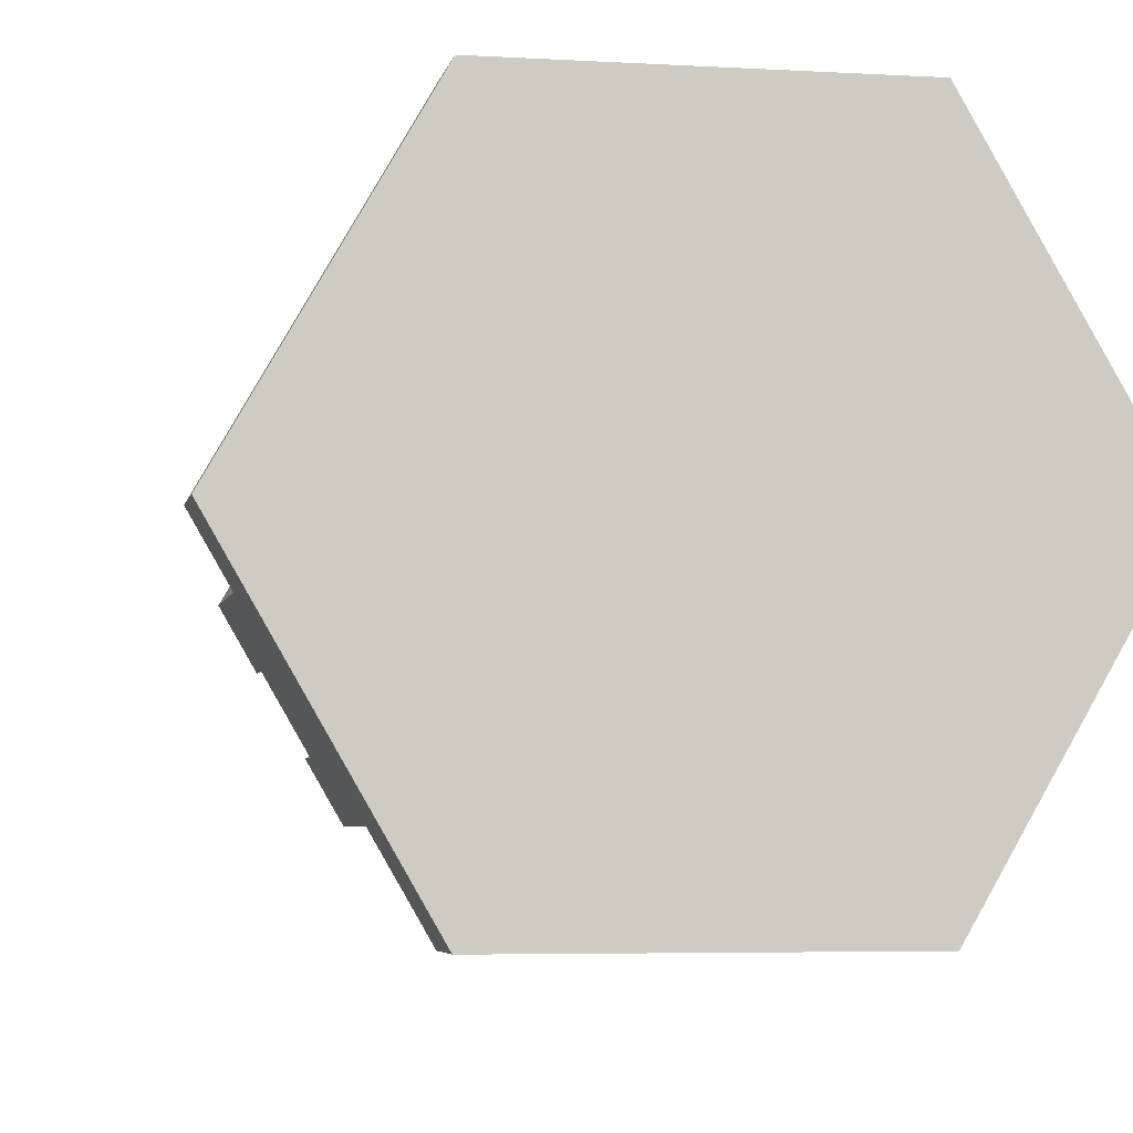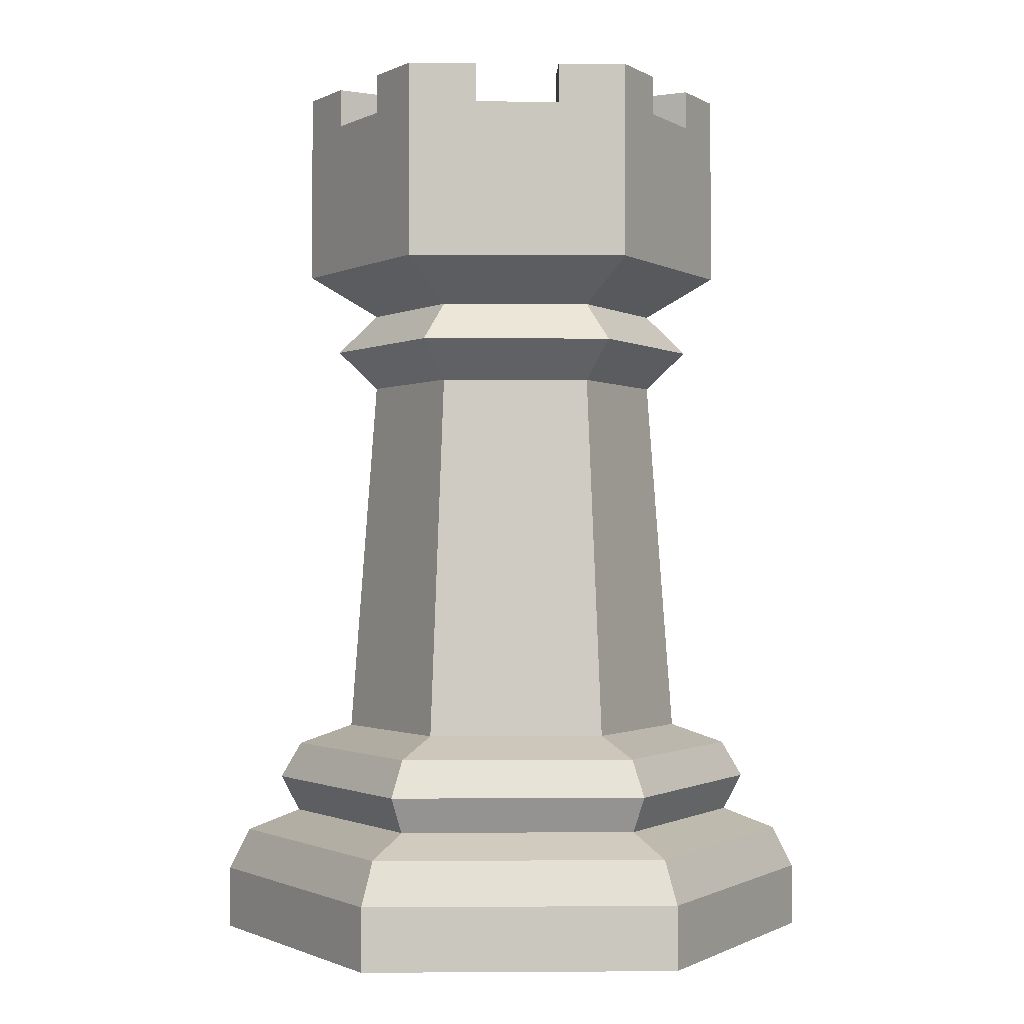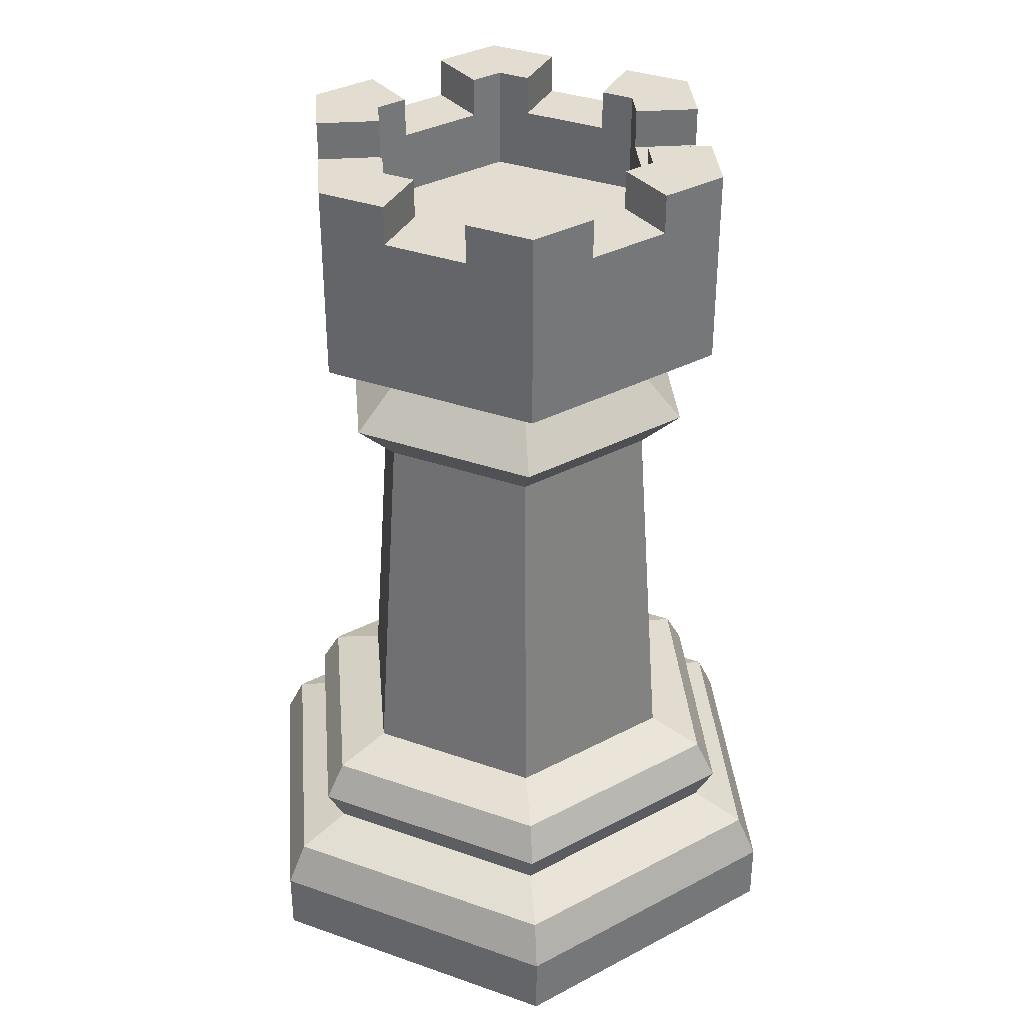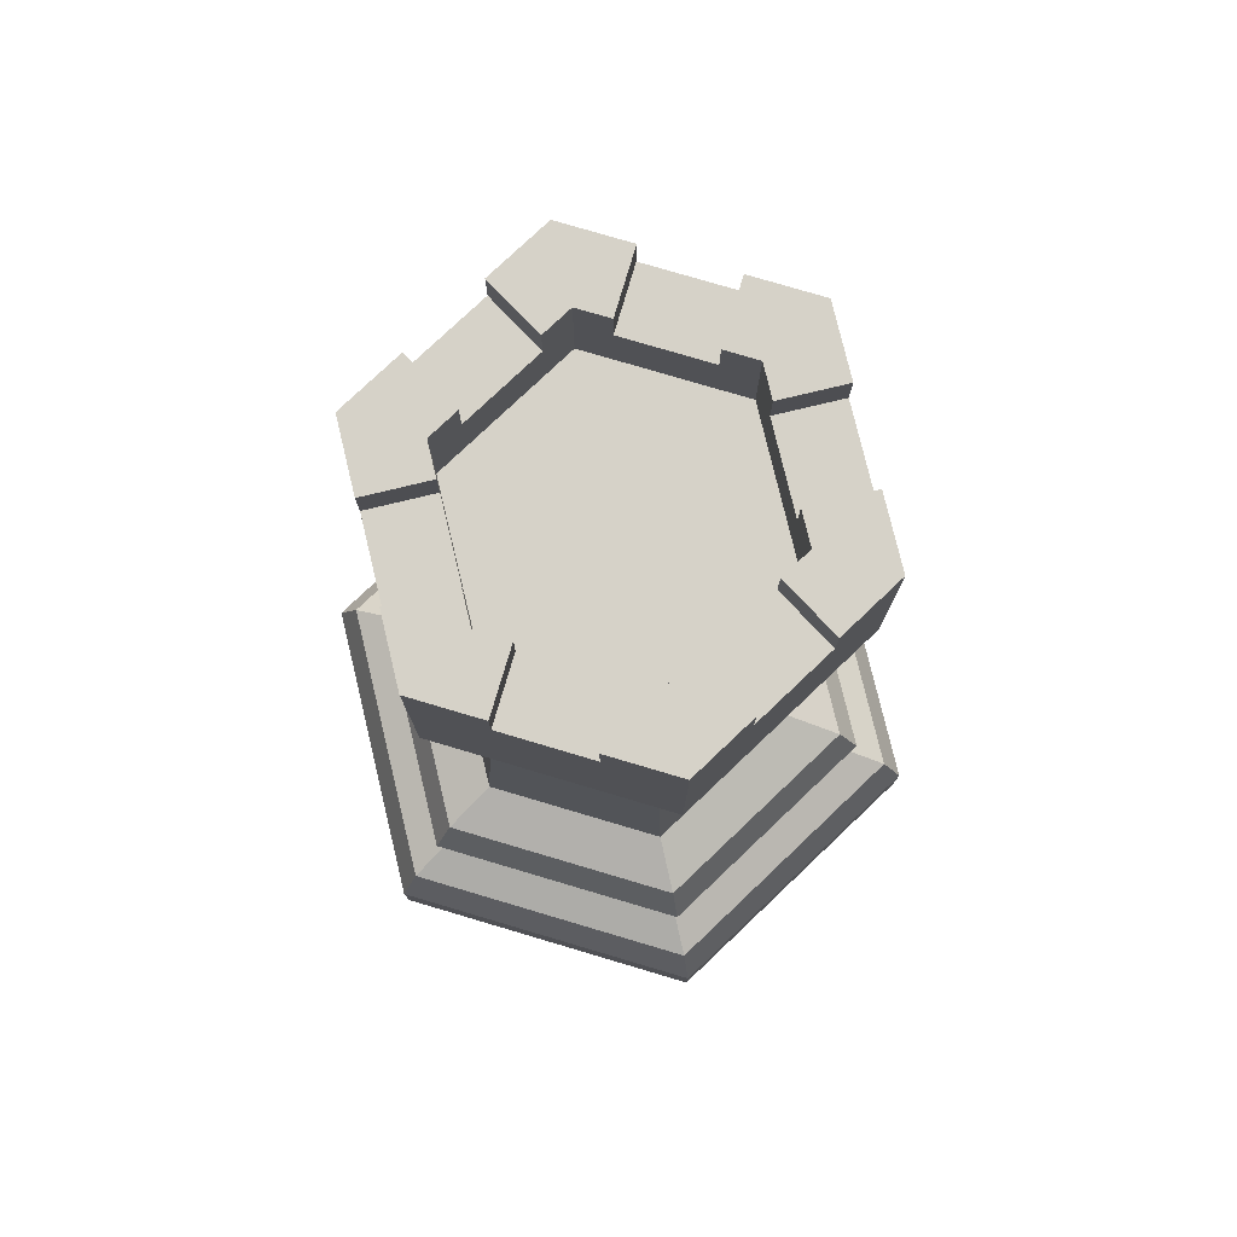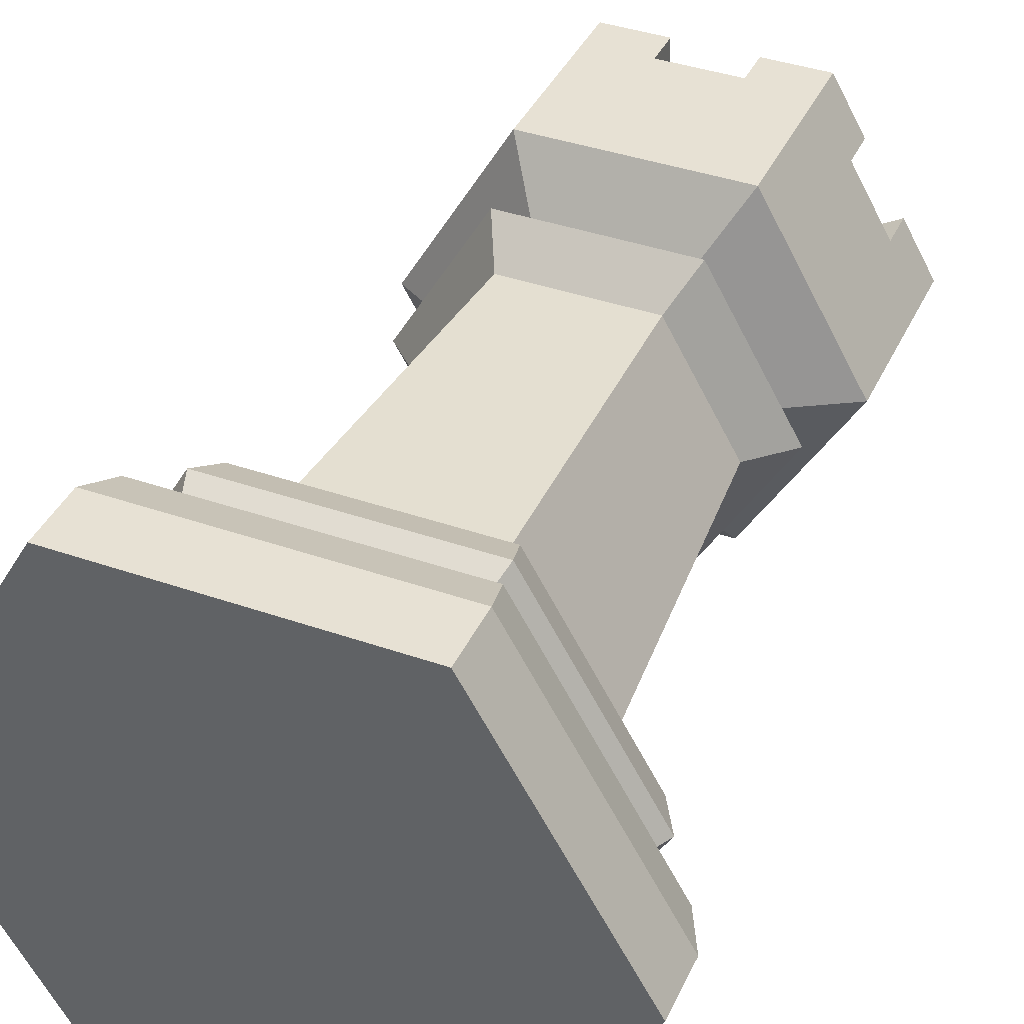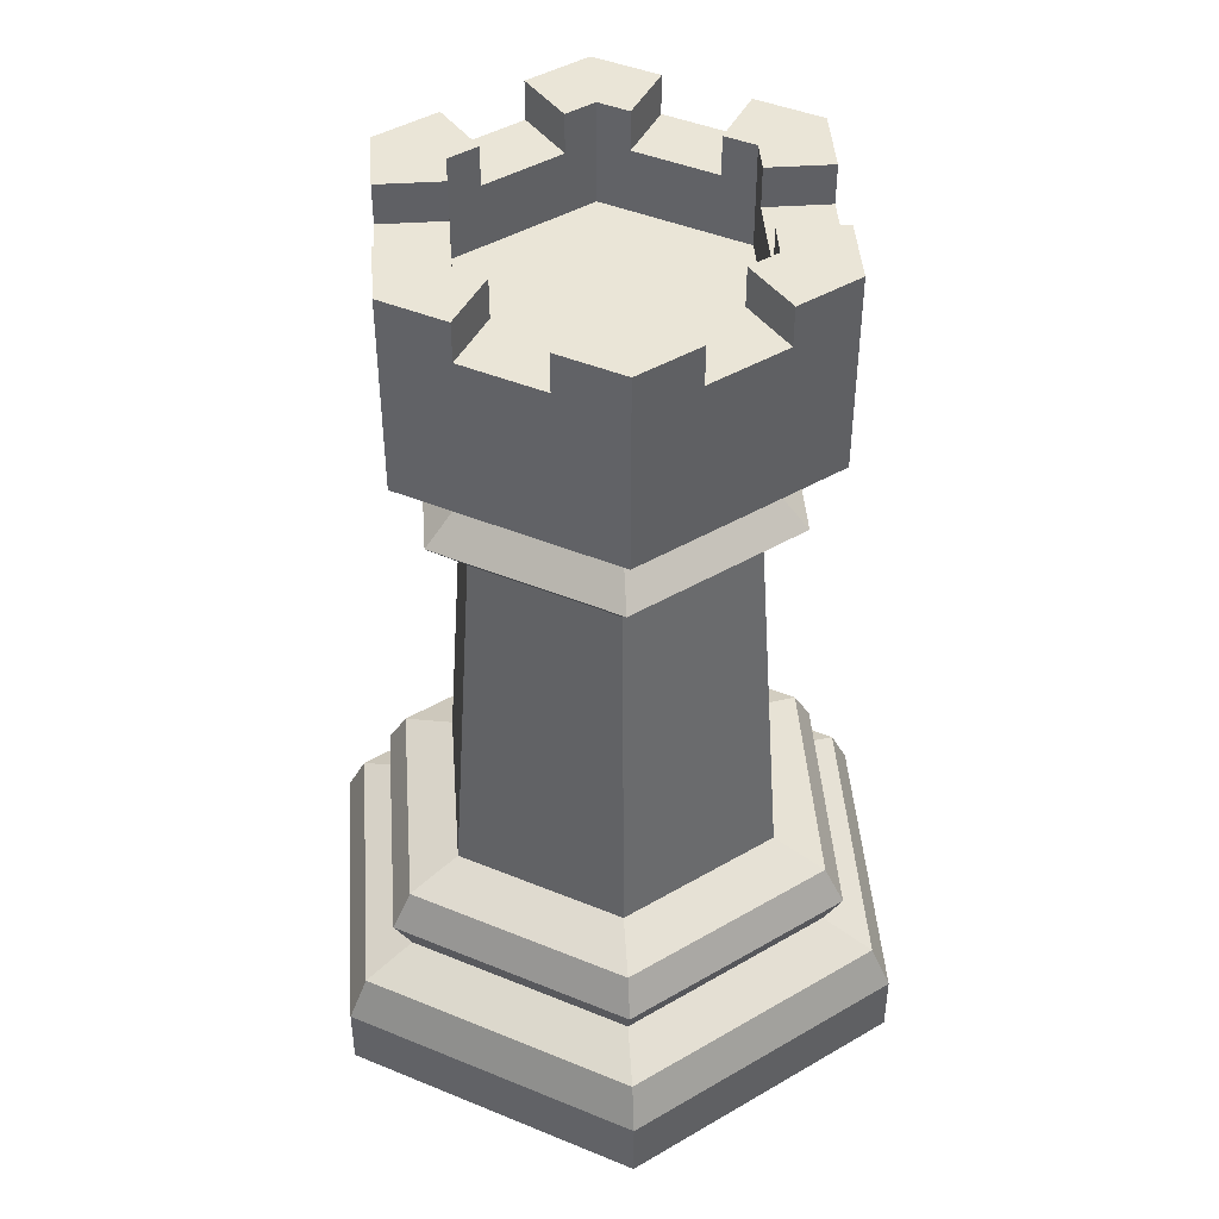
<metadata>
{"format":"obj","ext":"obj","renderer":"f3d","projection":"perspective","resolution":1024,"background":"white","views":[{"elev":-4.8,"azim":-10.8,"up":"+Z"},{"elev":-1.1,"azim":-61.6,"up":"+Y"},{"elev":35.2,"azim":-35.0,"up":"+Y"},{"elev":78.2,"azim":136.5,"up":"+Y"},{"elev":39.6,"azim":23.4,"up":"+Z"},{"elev":44.2,"azim":25.7,"up":"+Y"}]}
</metadata>
<code>
o Rook.003
v 0.2239 0 -0.3879
v -0.2239 0 -0.3879
v 0.2239 0.09207 -0.3879
v -0.2239 0.09207 -0.3879
v 0.2088 0.1533 -0.3616
v -0.2088 0.1533 -0.3616
v 0.1834 0.237 -0.3176
v -0.1834 0.237 -0.3176
v 0.1682 0.2898 -0.2914
v -0.1682 0.2898 -0.2914
v 0.1281 0.3185 -0.2219
v -0.1281 0.3185 -0.2219
v 0.1696 0.1843 -0.2937
v -0.1696 0.1843 -0.2937
v -0.1082 0.9698 -0.1875
v 0.1082 0.9698 -0.1875
v -0.1599 1.032 -0.2769
v 0.1599 1.032 -0.2769
v -0.1599 1.259 -0.2769
v 0.1599 1.259 -0.2769
v -0.1079 1.259 -0.187
v 0.1079 1.259 -0.187
v -0.1079 1.169 -0.187
v 0.1079 1.169 -0.187
v -0.1079 1.316 -0.187
v -0.1599 1.316 -0.2769
v 0.1599 1.316 -0.2769
v 0.1079 1.316 -0.187
v 0.2092 1.259 -0.1914
v 0.2704 1.259 -0.08544
v 0.2574 1.209 -0.1079
v 0.2222 1.209 -0.1689
v -0.06121 1.259 -0.2769
v 0.06121 1.259 -0.2769
v 0.03523 1.209 -0.2769
v -0.03523 1.209 -0.2769
v -0.2704 1.259 -0.08544
v -0.2092 1.259 -0.1914
v -0.2222 1.209 -0.1689
v -0.2574 1.209 -0.1079
v 0.1925 1.259 -0.04048
v 0.1313 1.259 -0.1465
v 0.1384 1.22 -0.1342
v 0.1854 1.22 -0.05276
v 0.06121 1.259 -0.187
v -0.06121 1.259 -0.187
v -0.04703 1.22 -0.187
v 0.04703 1.22 -0.187
v -0.1313 1.259 -0.1465
v -0.1925 1.259 -0.04048
v -0.1854 1.22 -0.05276
v -0.1384 1.22 -0.1342
v 0.2092 1.316 -0.1914
v 0.1313 1.316 -0.1465
v 0.1925 1.316 -0.04048
v 0.2704 1.316 -0.08544
v -0.2704 1.316 -0.08544
v -0.1925 1.316 -0.04048
v -0.1313 1.316 -0.1465
v -0.2092 1.316 -0.1914
v -0.06121 1.316 -0.2769
v -0.06121 1.316 -0.187
v 0.06121 1.316 -0.187
v 0.06121 1.316 -0.2769
v -0.1082 0.8546 -0.1875
v 0.1082 0.8546 -0.1875
v -0.1379 0.9122 -0.2389
v 0.1379 0.9122 -0.2389
v -0.4479 -0 -0
v 0.4479 0 0
v 0.2239 -0 0.3879
v -0.2239 -0 0.3879
v -0.4479 0.09207 0
v 0.4479 0.09207 0
v 0.2239 0.09207 0.3879
v -0.2239 0.09207 0.3879
v -0.4176 0.1533 0
v 0.4176 0.1533 0
v 0.2088 0.1533 0.3616
v -0.2088 0.1533 0.3616
v -0.3667 0.237 0
v 0.3667 0.237 0
v 0.1834 0.237 0.3176
v -0.1834 0.237 0.3176
v -0.3364 0.2898 0
v 0.3364 0.2898 0
v 0.1682 0.2898 0.2914
v -0.1682 0.2898 0.2914
v -0.2562 0.3185 0
v 0.2562 0.3185 0
v 0.1281 0.3185 0.2219
v -0.1281 0.3185 0.2219
v 0.3391 0.1843 0
v 0.1696 0.1843 0.2937
v -0.1696 0.1843 0.2937
v -0.3391 0.1843 0
v -0.1082 0.9698 0.1875
v 0.1082 0.9698 0.1875
v 0.2164 0.9698 0
v -0.2164 0.9698 0
v 0 0 0
v -0.1599 1.032 0.2769
v 0.1599 1.032 0.2769
v 0.3197 1.032 0
v -0.3197 1.032 0
v -0.1599 1.259 0.2769
v 0.1599 1.259 0.2769
v 0.3197 1.259 0
v -0.3197 1.259 0
v -0.1079 1.259 0.187
v 0.1079 1.259 0.187
v 0.2159 1.259 0
v -0.2159 1.259 0
v -0.1079 1.169 0.187
v 0.1079 1.169 0.187
v 0.2159 1.169 0
v -0.2159 1.169 0
v 0.2159 1.316 0
v 0.3197 1.316 0
v -0.3197 1.316 0
v -0.2159 1.316 0
v -0.1079 1.316 0.187
v -0.1599 1.316 0.2769
v 0.1599 1.316 0.2769
v 0.1079 1.316 0.187
v 0.2092 1.259 0.1914
v 0.2704 1.259 0.08544
v 0.2574 1.209 0.1079
v 0.2222 1.209 0.1689
v -0.06121 1.259 0.2769
v 0.06121 1.259 0.2769
v 0.03523 1.209 0.2769
v -0.03523 1.209 0.2769
v -0.2704 1.259 0.08544
v -0.2092 1.259 0.1914
v -0.2222 1.209 0.1689
v -0.2574 1.209 0.1079
v 0.1925 1.259 0.04048
v 0.1313 1.259 0.1465
v 0.1384 1.22 0.1342
v 0.1854 1.22 0.05276
v 0.06121 1.259 0.187
v -0.06121 1.259 0.187
v -0.04703 1.22 0.187
v 0.04703 1.22 0.187
v -0.1313 1.259 0.1465
v -0.1925 1.259 0.04048
v -0.1854 1.22 0.05276
v -0.1384 1.22 0.1342
v 0.2092 1.316 0.1914
v 0.1313 1.316 0.1465
v 0.1925 1.316 0.04048
v 0.2704 1.316 0.08544
v -0.2704 1.316 0.08544
v -0.1925 1.316 0.04048
v -0.1313 1.316 0.1465
v -0.2092 1.316 0.1914
v -0.06121 1.316 0.2769
v -0.06121 1.316 0.187
v 0.06121 1.316 0.187
v 0.06121 1.316 0.2769
v -0.2164 0.8546 0
v 0.2164 0.8546 0
v -0.1082 0.8546 0.1875
v 0.1082 0.8546 0.1875
v 0.2758 0.9122 0
v -0.2758 0.9122 0
v -0.1379 0.9122 0.2389
v 0.1379 0.9122 0.2389
v -0 1.169 0
f 2 69 73 4
f 1 2 4 3
f 70 1 3 74
f 4 73 77 6
f 3 4 6 5
f 74 3 5 78
f 14 96 81 8
f 13 14 8 7
f 93 13 7 82
f 8 81 85 10
f 7 8 10 9
f 82 7 9 86
f 10 85 89 12
f 9 10 12 11
f 86 9 11 90
f 78 5 13 93
f 5 6 14 13
f 6 77 96 14
f 167 100 15 67
f 67 15 16 68
f 68 16 99 166
f 69 2 101
f 2 1 101
f 70 101 1
f 16 15 17 18
f 15 100 105 17
f 99 16 18 104
f 108 30 56 119
f 49 21 25 59
f 22 42 54 28
f 19 38 60 26
f 18 35 34 20
f 29 32 18 20
f 39 38 19 17
f 104 31 30 108
f 38 49 59 60
f 57 120 121 58
f 23 47 46 21
f 117 51 50 113
f 33 36 17 19
f 37 40 105 109
f 17 36 35 18
f 113 50 58 121
f 17 105 40 39
f 18 32 31 104
f 50 37 57 58
f 24 43 42 22
f 23 52 51 117
f 24 48 47 23
f 21 49 52 23
f 112 41 44 116
f 116 44 43 24
f 22 45 48 24
f 29 30 31 32
f 33 34 35 36
f 37 38 39 40
f 41 42 43 44
f 45 46 47 48
f 49 50 51 52
f 29 42 41 30
f 37 50 49 38
f 33 46 45 34
f 119 56 55 118
f 27 64 63 28
f 61 26 25 62
f 26 60 59 25
f 53 27 28 54
f 41 112 118 55
f 33 19 26 61
f 46 33 61 62
f 34 45 63 64
f 21 46 62 25
f 20 34 64 27
f 45 22 28 63
f 37 109 120 57
f 42 29 53 54
f 30 41 55 56
f 29 20 27 53
f 11 66 163 90
f 12 65 66 11
f 89 162 65 12
f 66 68 166 163
f 65 67 68 66
f 162 167 67 65
f 117 170 23
f 23 170 24
f 24 170 116
f 72 76 73 69
f 71 75 76 72
f 70 74 75 71
f 76 80 77 73
f 75 79 80 76
f 74 78 79 75
f 95 84 81 96
f 94 83 84 95
f 93 82 83 94
f 84 88 85 81
f 83 87 88 84
f 82 86 87 83
f 88 92 89 85
f 87 91 92 88
f 86 90 91 87
f 78 93 94 79
f 79 94 95 80
f 80 95 96 77
f 167 168 97 100
f 168 169 98 97
f 169 166 99 98
f 69 101 72
f 72 101 71
f 70 71 101
f 98 103 102 97
f 97 102 105 100
f 99 104 103 98
f 108 119 153 127
f 146 156 122 110
f 111 125 151 139
f 106 123 157 135
f 103 107 131 132
f 126 107 103 129
f 136 102 106 135
f 104 108 127 128
f 135 157 156 146
f 154 155 121 120
f 114 110 143 144
f 117 113 147 148
f 130 106 102 133
f 134 109 105 137
f 102 103 132 133
f 113 121 155 147
f 102 136 137 105
f 103 104 128 129
f 147 155 154 134
f 115 111 139 140
f 114 117 148 149
f 115 114 144 145
f 110 114 149 146
f 112 116 141 138
f 116 115 140 141
f 111 115 145 142
f 126 129 128 127
f 130 133 132 131
f 134 137 136 135
f 138 141 140 139
f 142 145 144 143
f 146 149 148 147
f 126 127 138 139
f 134 135 146 147
f 130 131 142 143
f 119 118 152 153
f 124 125 160 161
f 158 159 122 123
f 123 122 156 157
f 150 151 125 124
f 138 152 118 112
f 130 158 123 106
f 143 159 158 130
f 131 161 160 142
f 110 122 159 143
f 107 124 161 131
f 142 160 125 111
f 134 154 120 109
f 139 151 150 126
f 127 153 152 138
f 126 150 124 107
f 91 90 163 165
f 92 91 165 164
f 89 92 164 162
f 165 163 166 169
f 164 165 169 168
f 162 164 168 167
f 117 114 170
f 114 115 170
f 115 116 170

</code>
